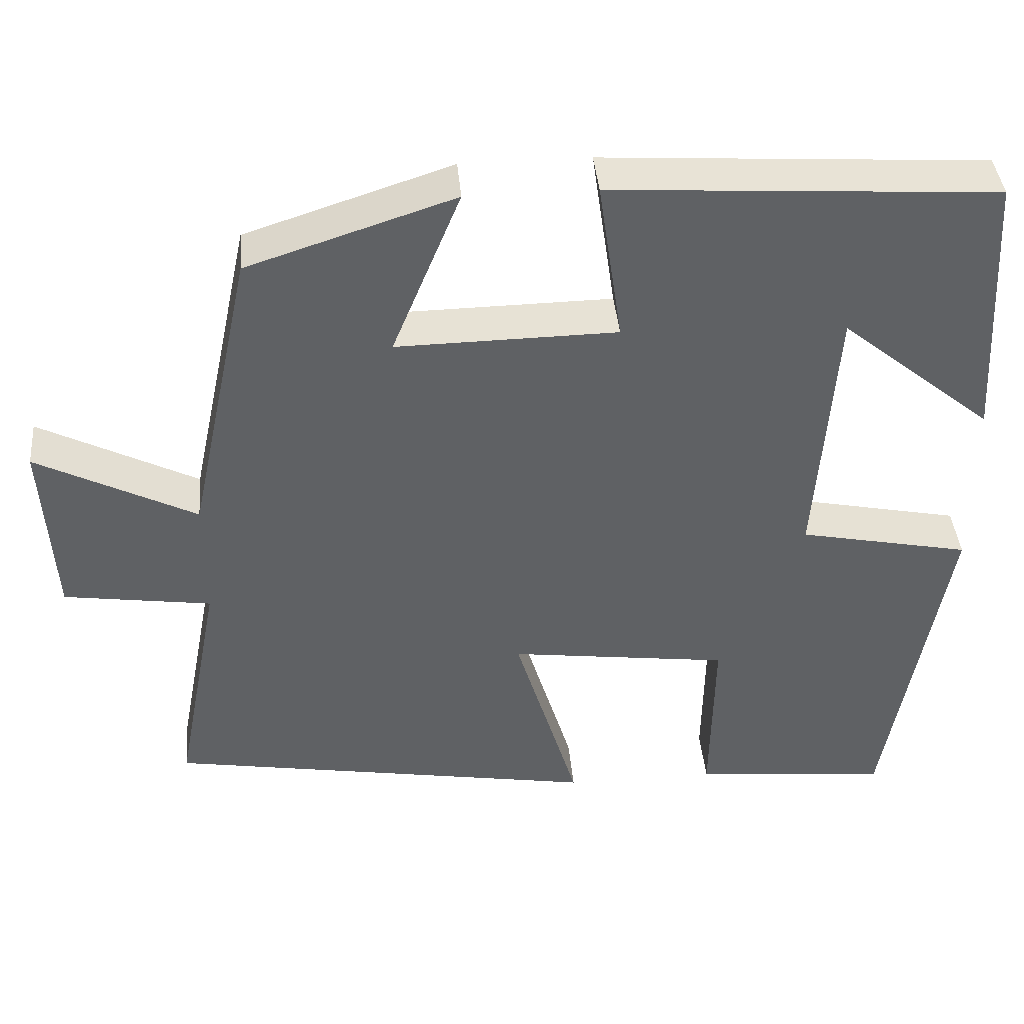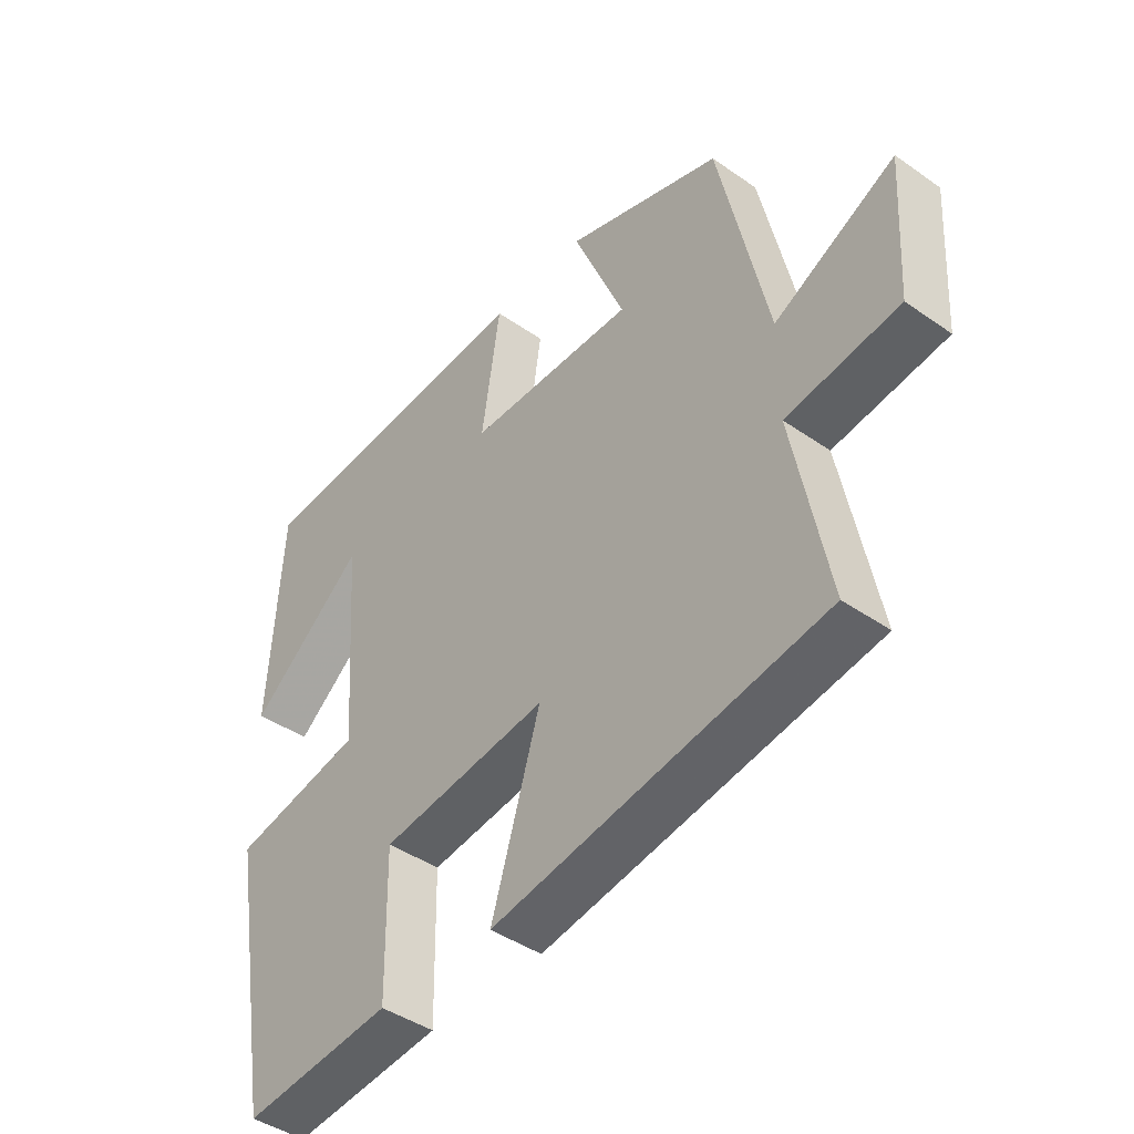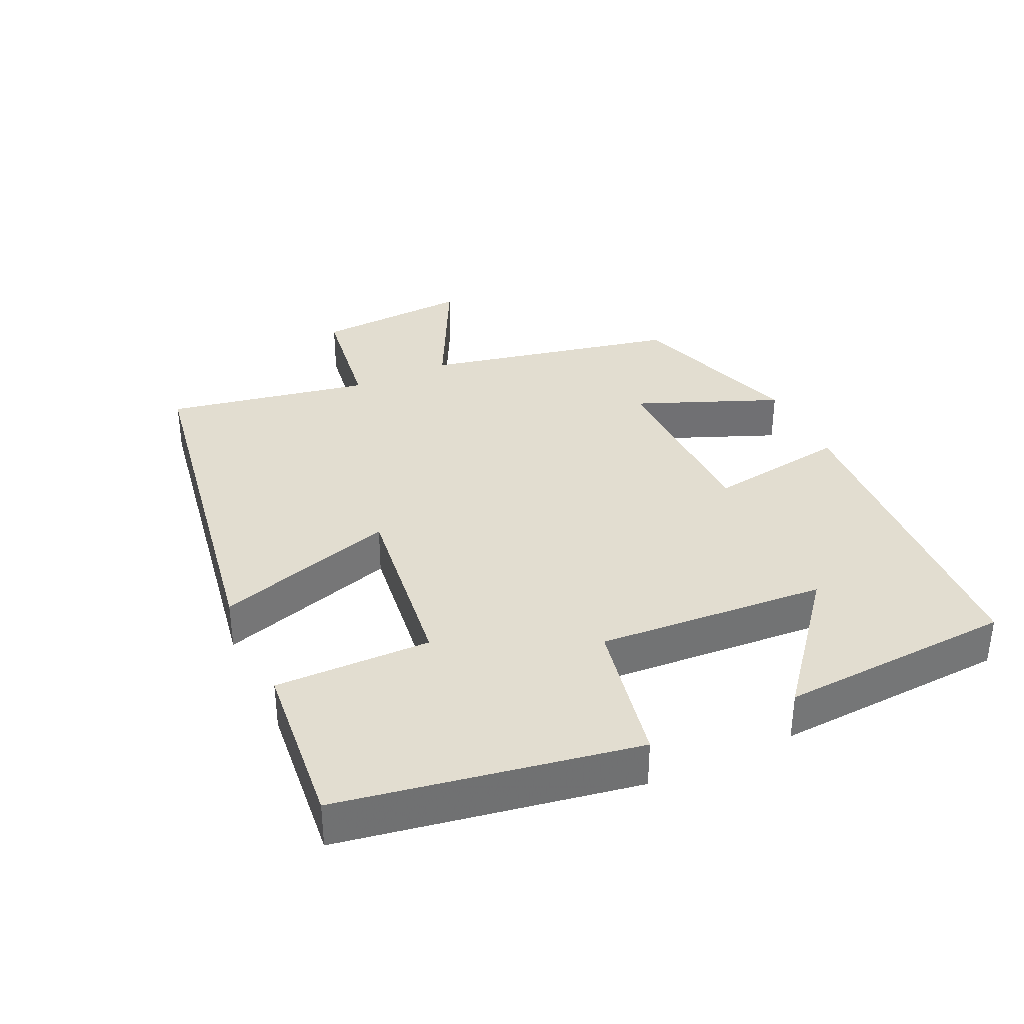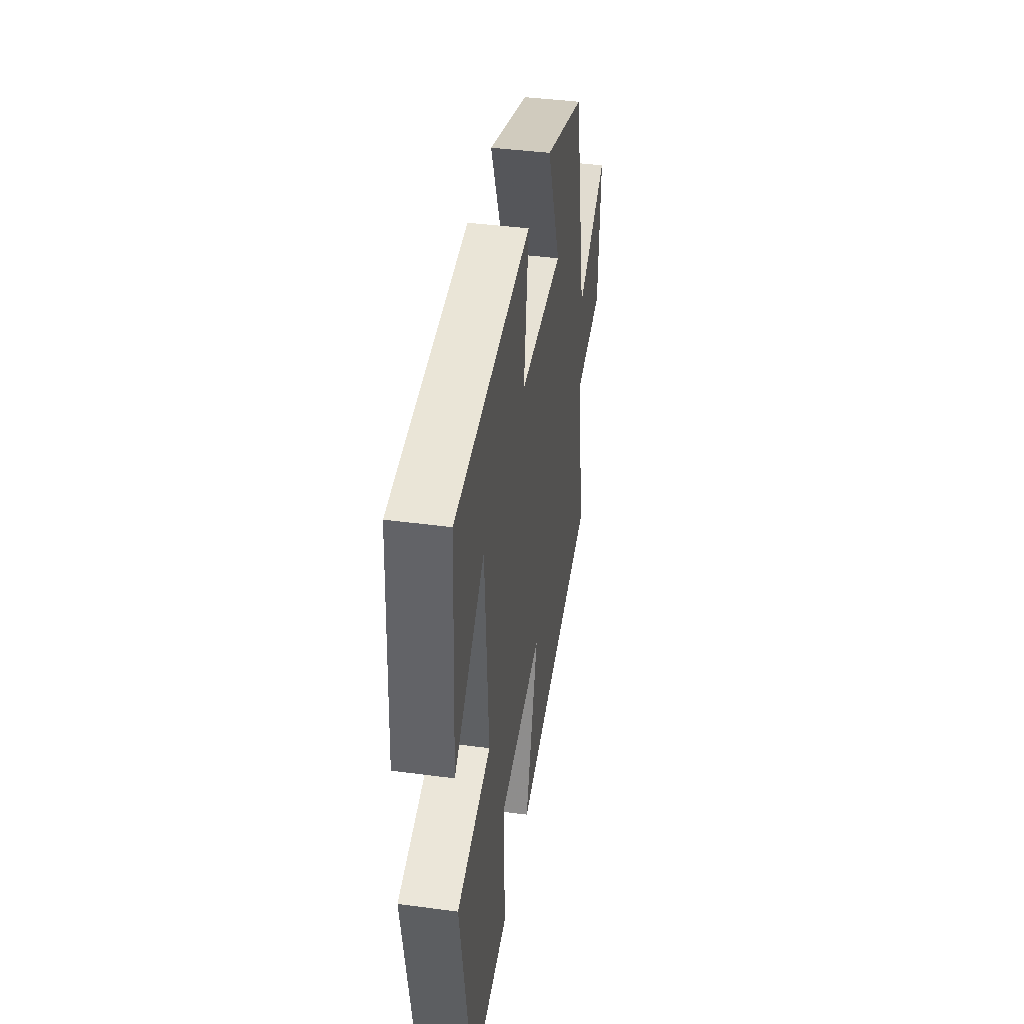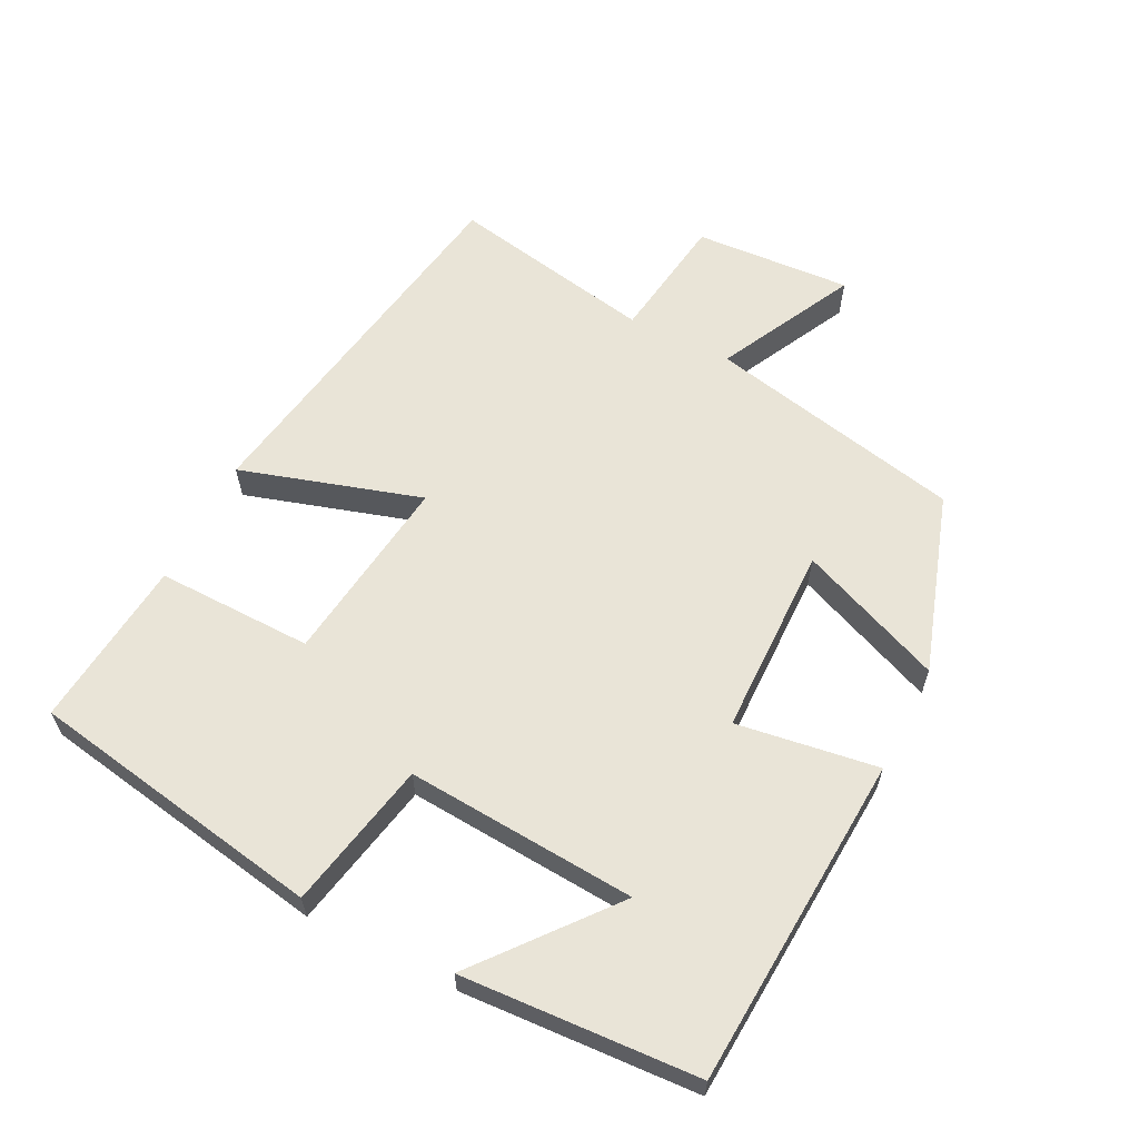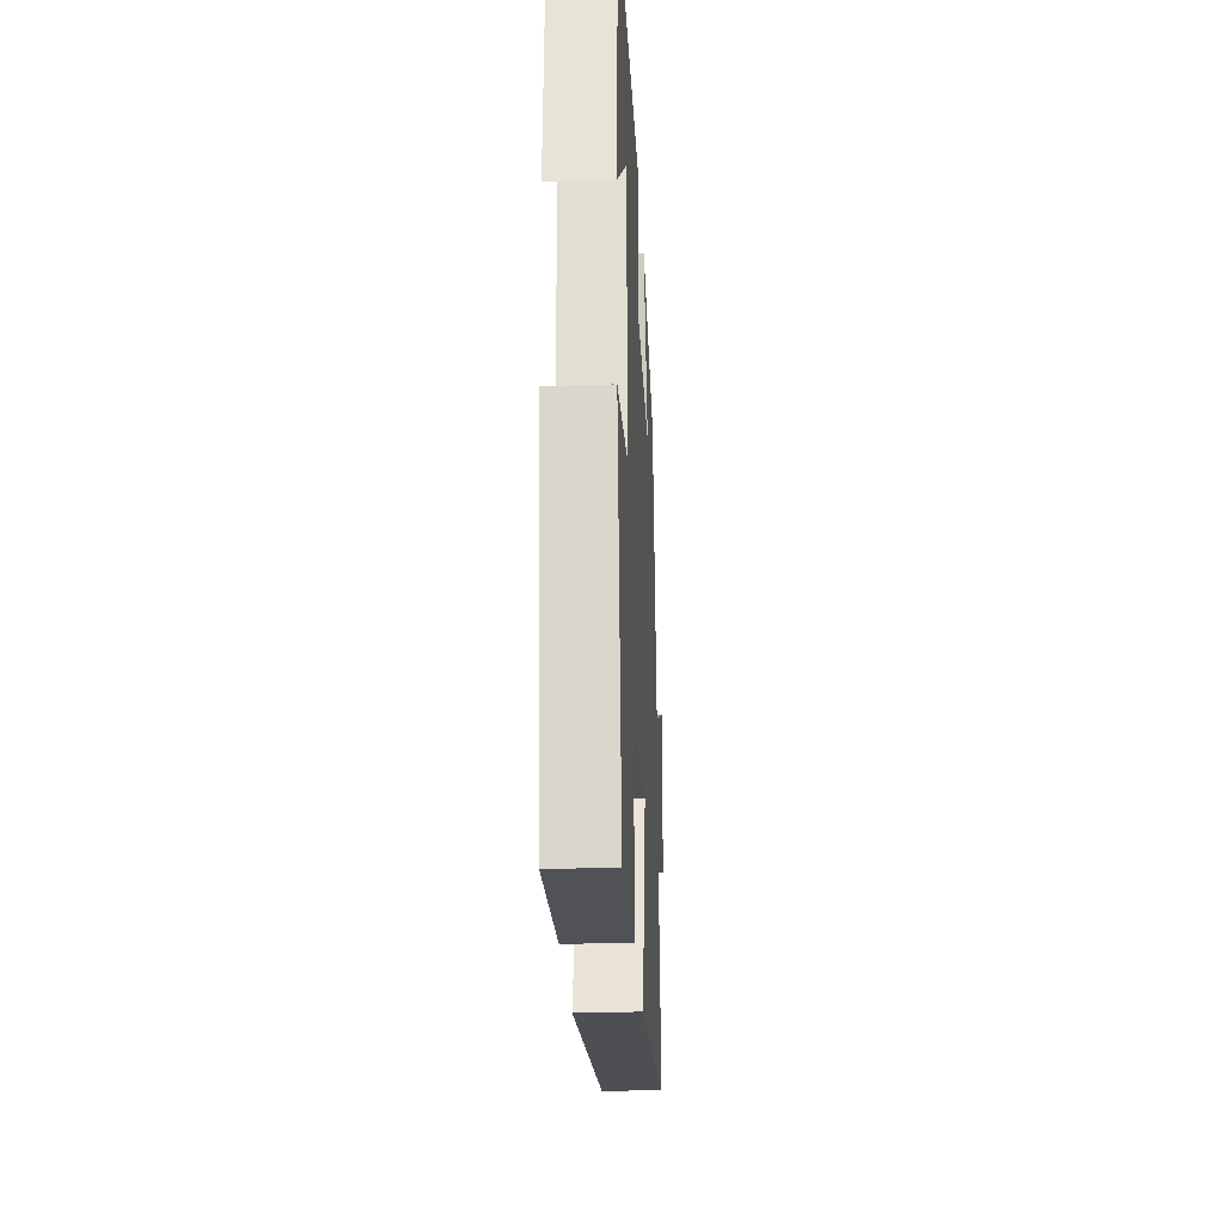
<metadata>
{"format":"obj","ext":"obj","renderer":"f3d","projection":"perspective","resolution":1024,"background":"white","views":[{"elev":40.7,"azim":174.9,"up":"+Z"},{"elev":-43.2,"azim":50.4,"up":"+Z"},{"elev":35.2,"azim":-115.2,"up":"+Y"},{"elev":40.9,"azim":-80.8,"up":"+Z"},{"elev":61.2,"azim":-63.3,"up":"+Y"},{"elev":-27.3,"azim":-87.1,"up":"+Z"}]}
</metadata>
<code>
v -0.481 0.07 0.469
v 0.001 0.07 0.5
v -0.029 0.07 0.295
v 0.247 0.07 0.291
v 0.161 0.07 0.5
v 0.42 0.07 0.416
v 0.5 0.07 0.044
v 0.699 0.07 0.145
v 0.685 0.07 -0.083
v 0.5 0.07 -0.11
v 0.557 0.07 -0.408
v 0.014 0.07 -0.5
v 0.094 0.07 -0.237
v -0.182 0.07 -0.273
v -0.178 0.07 -0.5
v -0.424 0.07 -0.525
v -0.5 0.07 -0.095
v -0.285 0.07 -0.051
v -0.309 0.07 0.283
v -0.5 0.07 0.127
v -0.481 0 0.469
v 0.001 0 0.5
v -0.029 0 0.295
v 0.247 0 0.291
v 0.161 0 0.5
v 0.42 0 0.416
v 0.5 0 0.044
v 0.699 0 0.145
v 0.685 0 -0.083
v 0.5 0 -0.11
v 0.557 0 -0.408
v 0.014 0 -0.5
v 0.094 0 -0.237
v -0.182 0 -0.273
v -0.178 0 -0.5
v -0.424 0 -0.525
v -0.5 0 -0.095
v -0.285 0 -0.051
v -0.309 0 0.283
v -0.5 0 0.127
f 19 20 1
f 16 17 18
f 15 16 18
f 14 15 18
f 13 14 18 19
f 10 11 12 13
f 10 13 19
f 7 8 9 10
f 6 7 10
f 5 6 10
f 4 5 10
f 3 4 10 19
f 1 2 3 19
f 21 40 39
f 38 37 36
f 38 36 35
f 38 35 34
f 39 38 34 33
f 33 32 31 30
f 39 33 30
f 30 29 28 27
f 30 27 26
f 30 26 25
f 30 25 24
f 39 30 24 23
f 39 23 22 21
f 1 21 22 2
f 2 22 23 3
f 3 23 24 4
f 4 24 25 5
f 5 25 26 6
f 6 26 27 7
f 7 27 28 8
f 8 28 29 9
f 9 29 30 10
f 10 30 31 11
f 11 31 32 12
f 12 32 33 13
f 13 33 34 14
f 14 34 35 15
f 15 35 36 16
f 16 36 37 17
f 17 37 38 18
f 18 38 39 19
f 19 39 40 20
f 20 40 21 1

</code>
